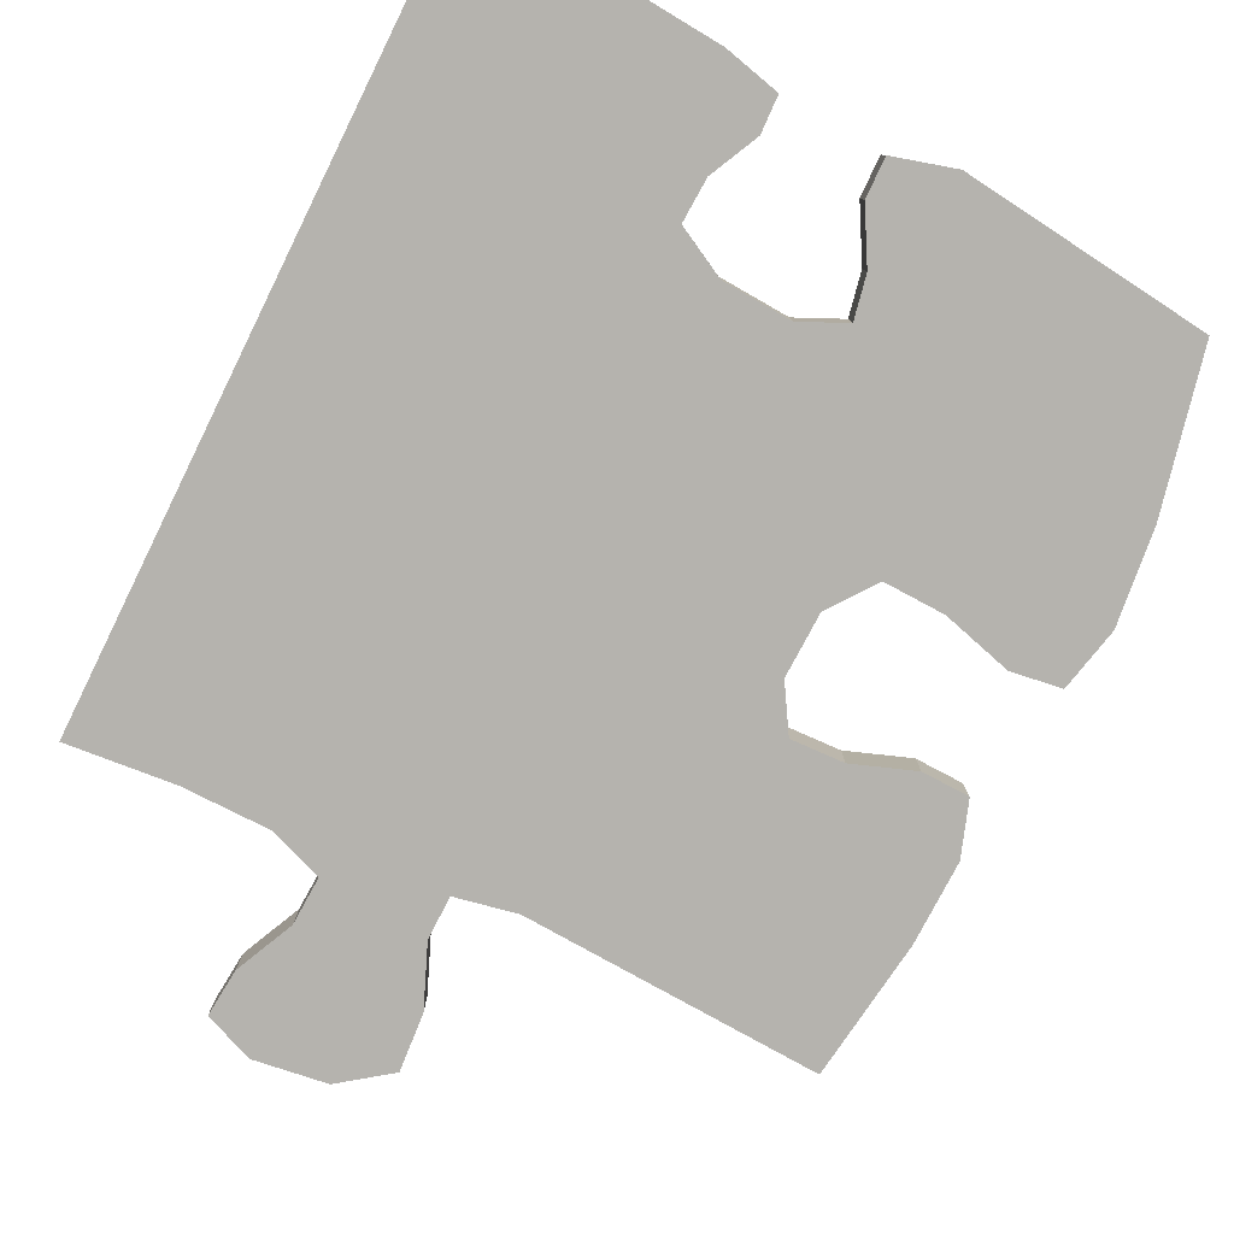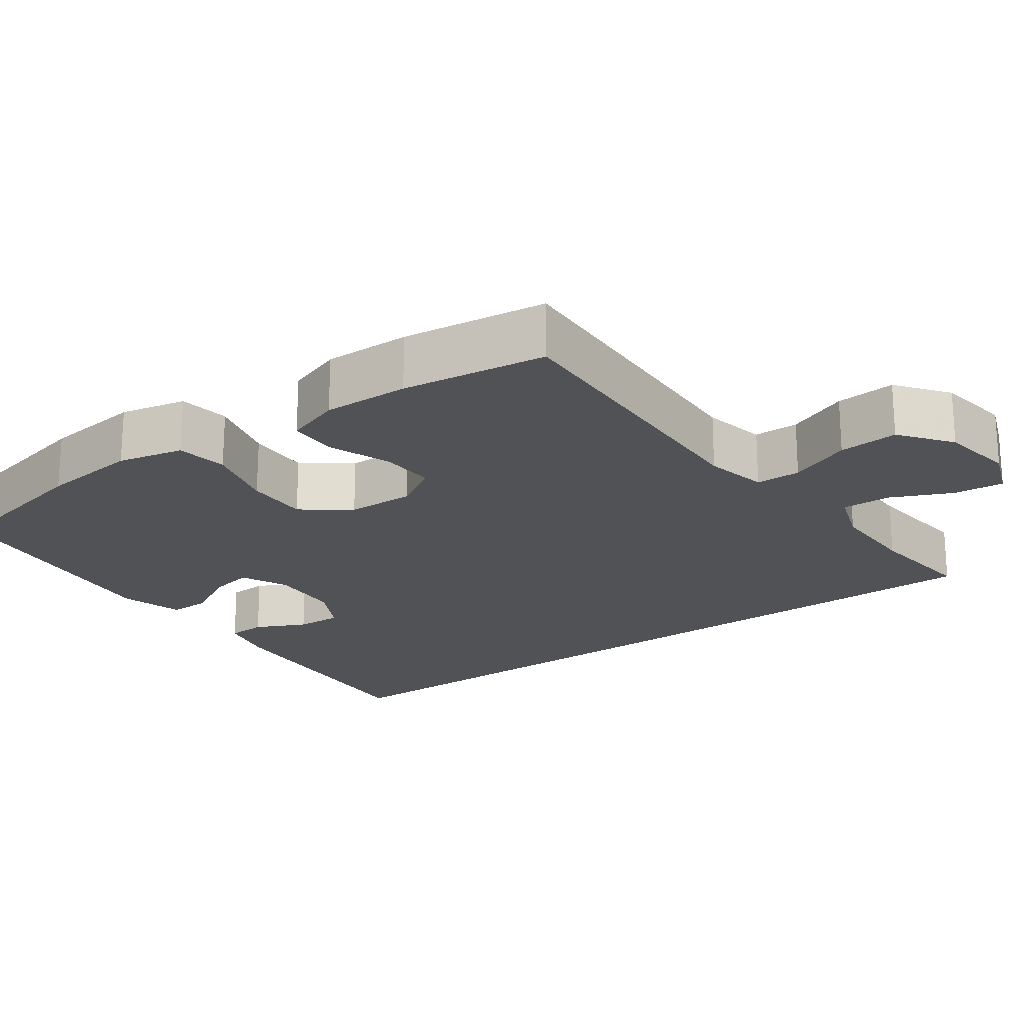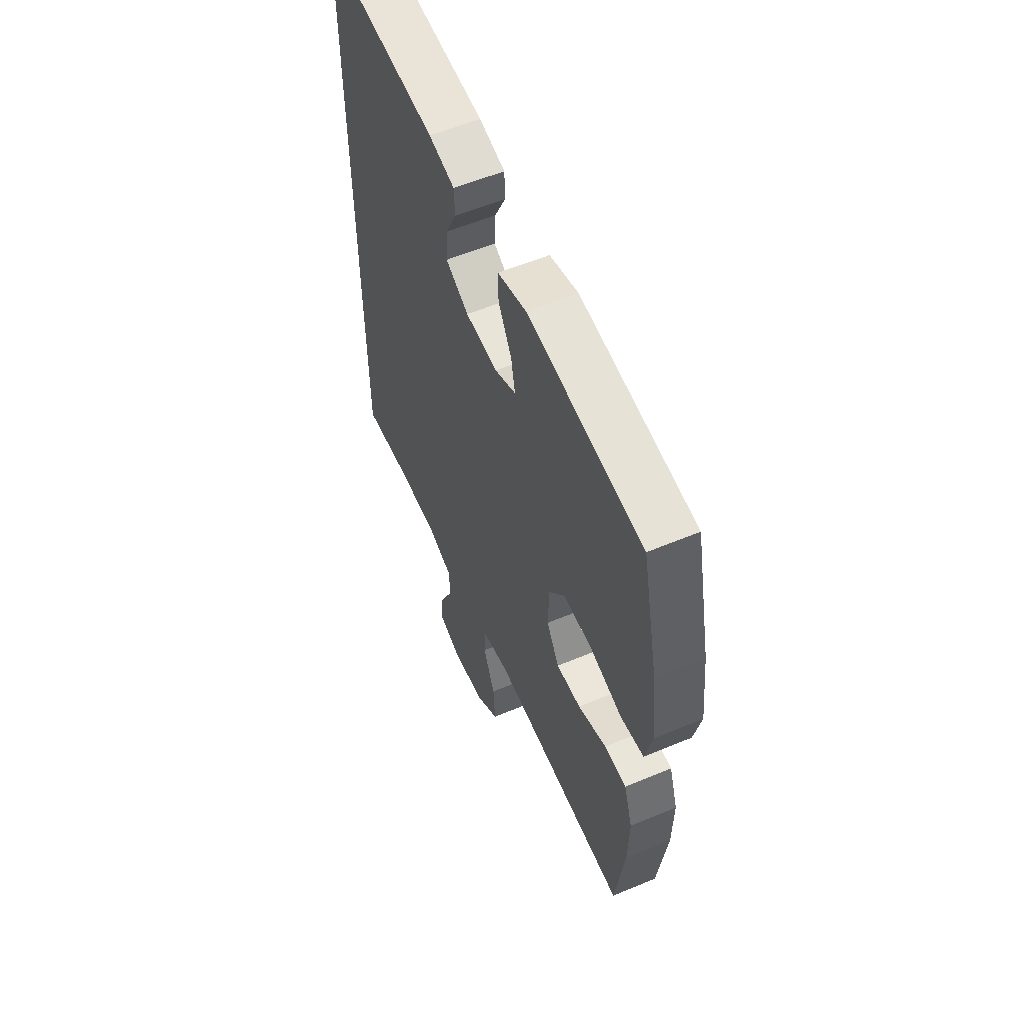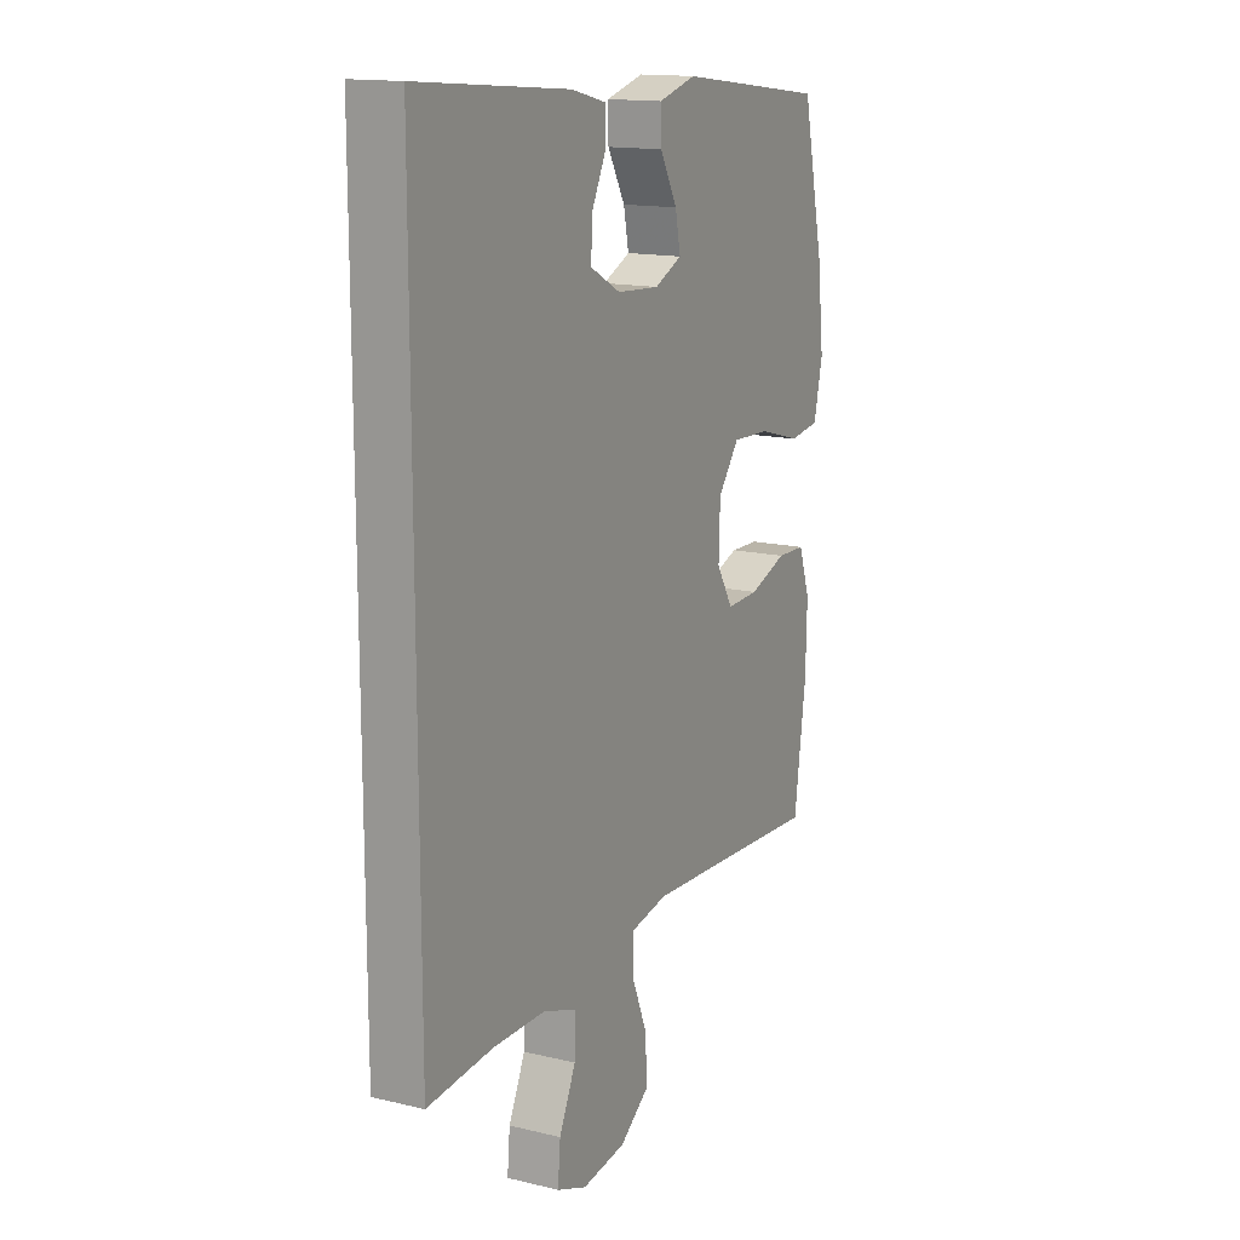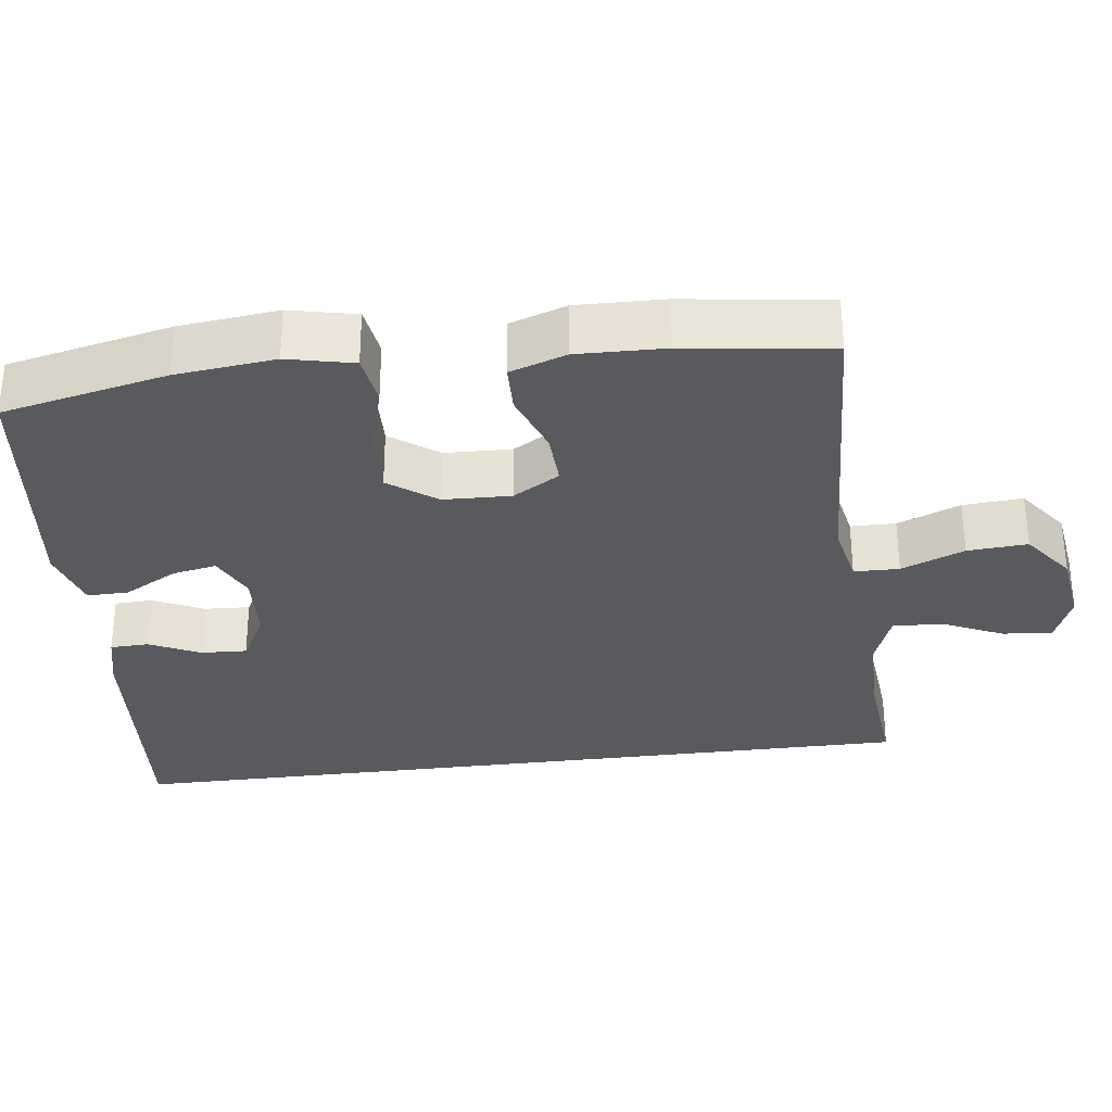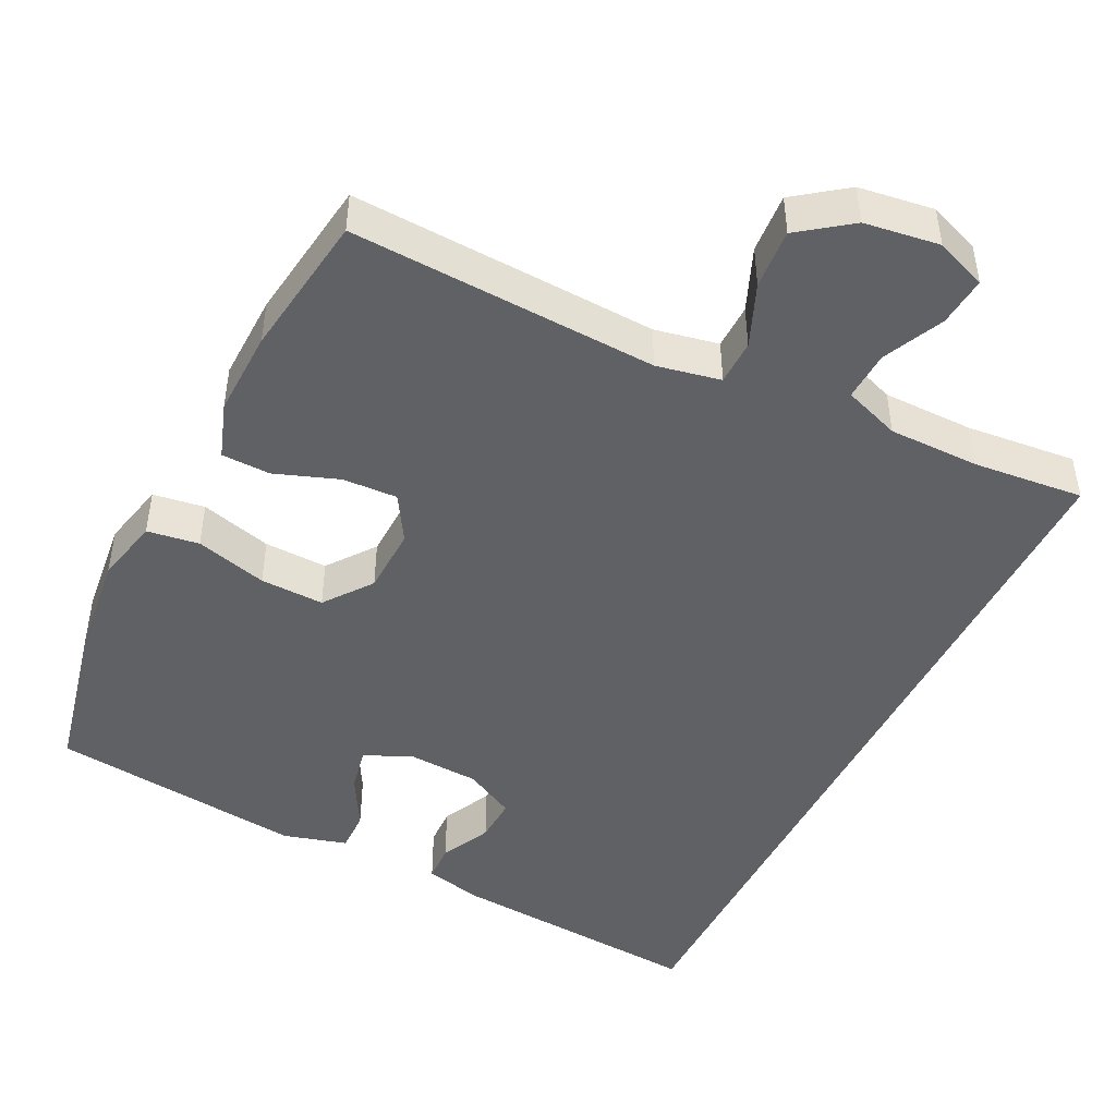
<metadata>
{"format":"obj","ext":"obj","renderer":"f3d","projection":"perspective","resolution":1024,"background":"white","views":[{"elev":-80.0,"azim":-26.2,"up":"+Y"},{"elev":-20.9,"azim":126.2,"up":"+Y"},{"elev":57.4,"azim":66.5,"up":"+Z"},{"elev":14.9,"azim":-62.7,"up":"+Z"},{"elev":-31.2,"azim":97.4,"up":"+Y"},{"elev":-46.1,"azim":153.7,"up":"+Y"}]}
</metadata>
<code>
v -0.5 0.07 -0.53
v -0.5 0.07 0.574
v -0.151 0.07 0.545
v -0.073 0.07 0.526
v -0.071 0.07 0.474
v -0.104 0.07 0.406
v -0.107 0.07 0.344
v -0.038 0.07 0.307
v 0.059 0.07 0.301
v 0.122 0.07 0.33
v 0.11 0.07 0.39
v 0.07 0.07 0.462
v 0.069 0.07 0.518
v 0.155 0.07 0.542
v 0.5 0.07 0.5
v 0.549 0.07 0.278
v 0.564 0.07 0.144
v 0.544 0.07 0.055
v 0.474 0.07 0.045
v 0.377 0.07 0.072
v 0.291 0.07 0.075
v 0.243 0.07 0.011
v 0.24 0.07 -0.08
v 0.278 0.07 -0.143
v 0.352 0.07 -0.14
v 0.438 0.07 -0.109
v 0.504 0.07 -0.111
v 0.53 0.07 -0.187
v 0.527 0.07 -0.304
v 0.5 0.07 -0.5
v 0.086 0.07 -0.479
v 0 0.07 -0.496
v -0.001 0.07 -0.557
v 0.034 0.07 -0.642
v 0.04 0.07 -0.723
v -0.029 0.07 -0.774
v -0.13 0.07 -0.788
v -0.199 0.07 -0.761
v -0.193 0.07 -0.694
v -0.155 0.07 -0.612
v -0.152 0.07 -0.545
v -0.228 0.07 -0.517
v -0.35 0.07 -0.516
v -0.5 0 -0.53
v -0.5 0 0.574
v -0.151 0 0.545
v -0.073 0 0.526
v -0.071 0 0.474
v -0.104 0 0.406
v -0.107 0 0.344
v -0.038 0 0.307
v 0.059 0 0.301
v 0.122 0 0.33
v 0.11 0 0.39
v 0.07 0 0.462
v 0.069 0 0.518
v 0.155 0 0.542
v 0.5 0 0.5
v 0.549 0 0.278
v 0.564 0 0.144
v 0.544 0 0.055
v 0.474 0 0.045
v 0.377 0 0.072
v 0.291 0 0.075
v 0.243 0 0.011
v 0.24 0 -0.08
v 0.278 0 -0.143
v 0.352 0 -0.14
v 0.438 0 -0.109
v 0.504 0 -0.111
v 0.53 0 -0.187
v 0.527 0 -0.304
v 0.5 0 -0.5
v 0.086 0 -0.479
v 0 0 -0.496
v -0.001 0 -0.557
v 0.034 0 -0.642
v 0.04 0 -0.723
v -0.029 0 -0.774
v -0.13 0 -0.788
v -0.199 0 -0.761
v -0.193 0 -0.694
v -0.155 0 -0.612
v -0.152 0 -0.545
v -0.228 0 -0.517
v -0.35 0 -0.516
f 37 38 39 40
f 37 40 41
f 36 37 41
f 33 34 35 36
f 32 33 36 41
f 28 29 30 31
f 28 31 32
f 25 26 27 28
f 24 25 28 32
f 23 24 32 41
f 17 18 19 20
f 17 20 21
f 16 17 21
f 15 16 21
f 14 15 21 22
f 11 12 13 14
f 10 11 14 22
f 3 4 5 6
f 3 6 7
f 43 1 2 3
f 42 43 3 7
f 9 10 22 23
f 8 9 23 41
f 7 8 41 42
f 83 82 81 80
f 84 83 80
f 84 80 79
f 79 78 77 76
f 84 79 76 75
f 74 73 72 71
f 75 74 71
f 71 70 69 68
f 75 71 68 67
f 84 75 67 66
f 63 62 61 60
f 64 63 60
f 64 60 59
f 64 59 58
f 65 64 58 57
f 57 56 55 54
f 65 57 54 53
f 49 48 47 46
f 50 49 46
f 46 45 44 86
f 50 46 86 85
f 66 65 53 52
f 84 66 52 51
f 85 84 51 50
f 1 44 45 2
f 2 45 46 3
f 3 46 47 4
f 4 47 48 5
f 5 48 49 6
f 6 49 50 7
f 7 50 51 8
f 8 51 52 9
f 9 52 53 10
f 10 53 54 11
f 11 54 55 12
f 12 55 56 13
f 13 56 57 14
f 14 57 58 15
f 15 58 59 16
f 16 59 60 17
f 17 60 61 18
f 18 61 62 19
f 19 62 63 20
f 20 63 64 21
f 21 64 65 22
f 22 65 66 23
f 23 66 67 24
f 24 67 68 25
f 25 68 69 26
f 26 69 70 27
f 27 70 71 28
f 28 71 72 29
f 29 72 73 30
f 30 73 74 31
f 31 74 75 32
f 32 75 76 33
f 33 76 77 34
f 34 77 78 35
f 35 78 79 36
f 36 79 80 37
f 37 80 81 38
f 38 81 82 39
f 39 82 83 40
f 40 83 84 41
f 41 84 85 42
f 42 85 86 43
f 43 86 44 1

</code>
